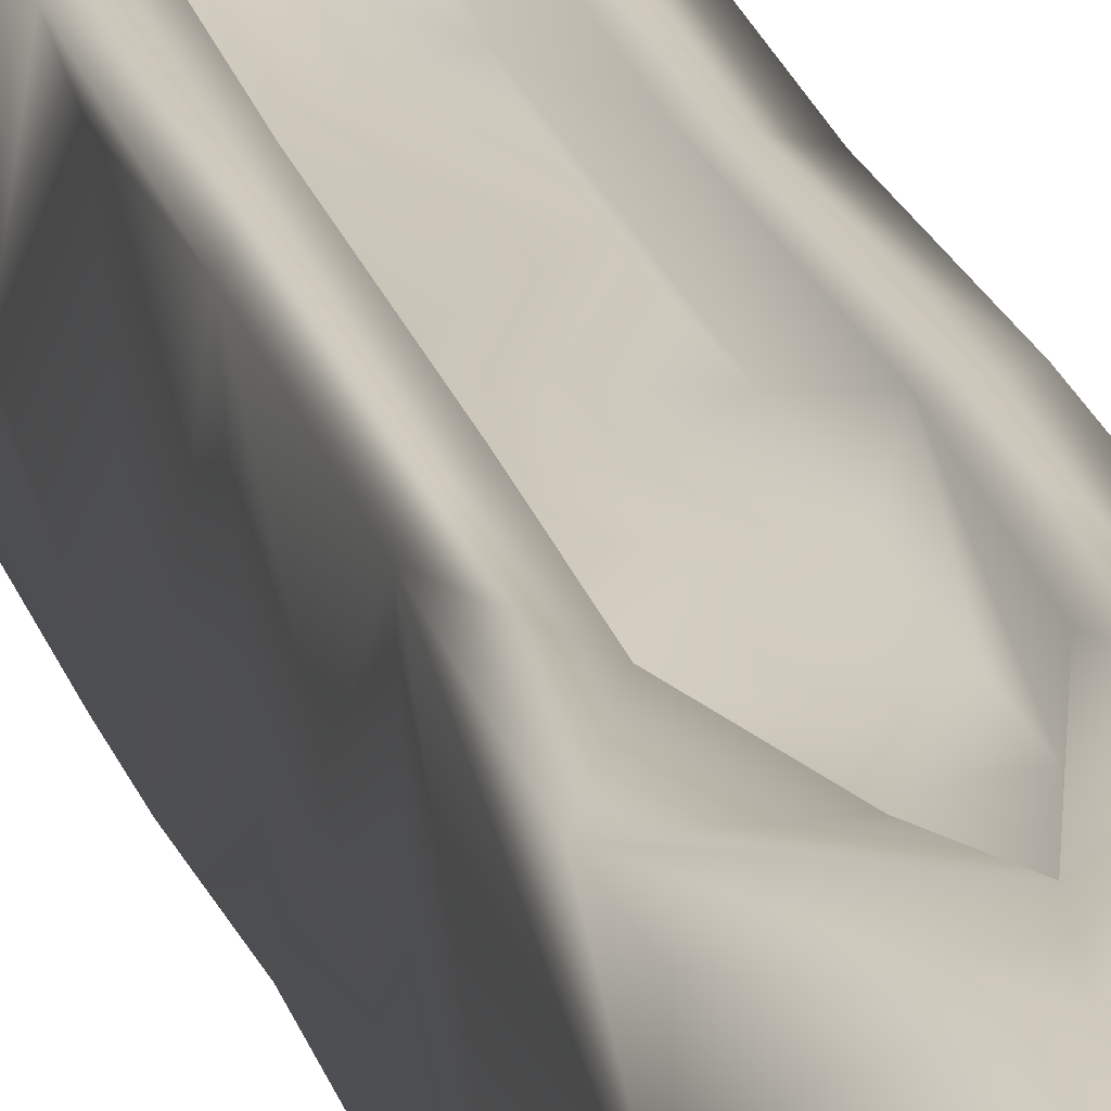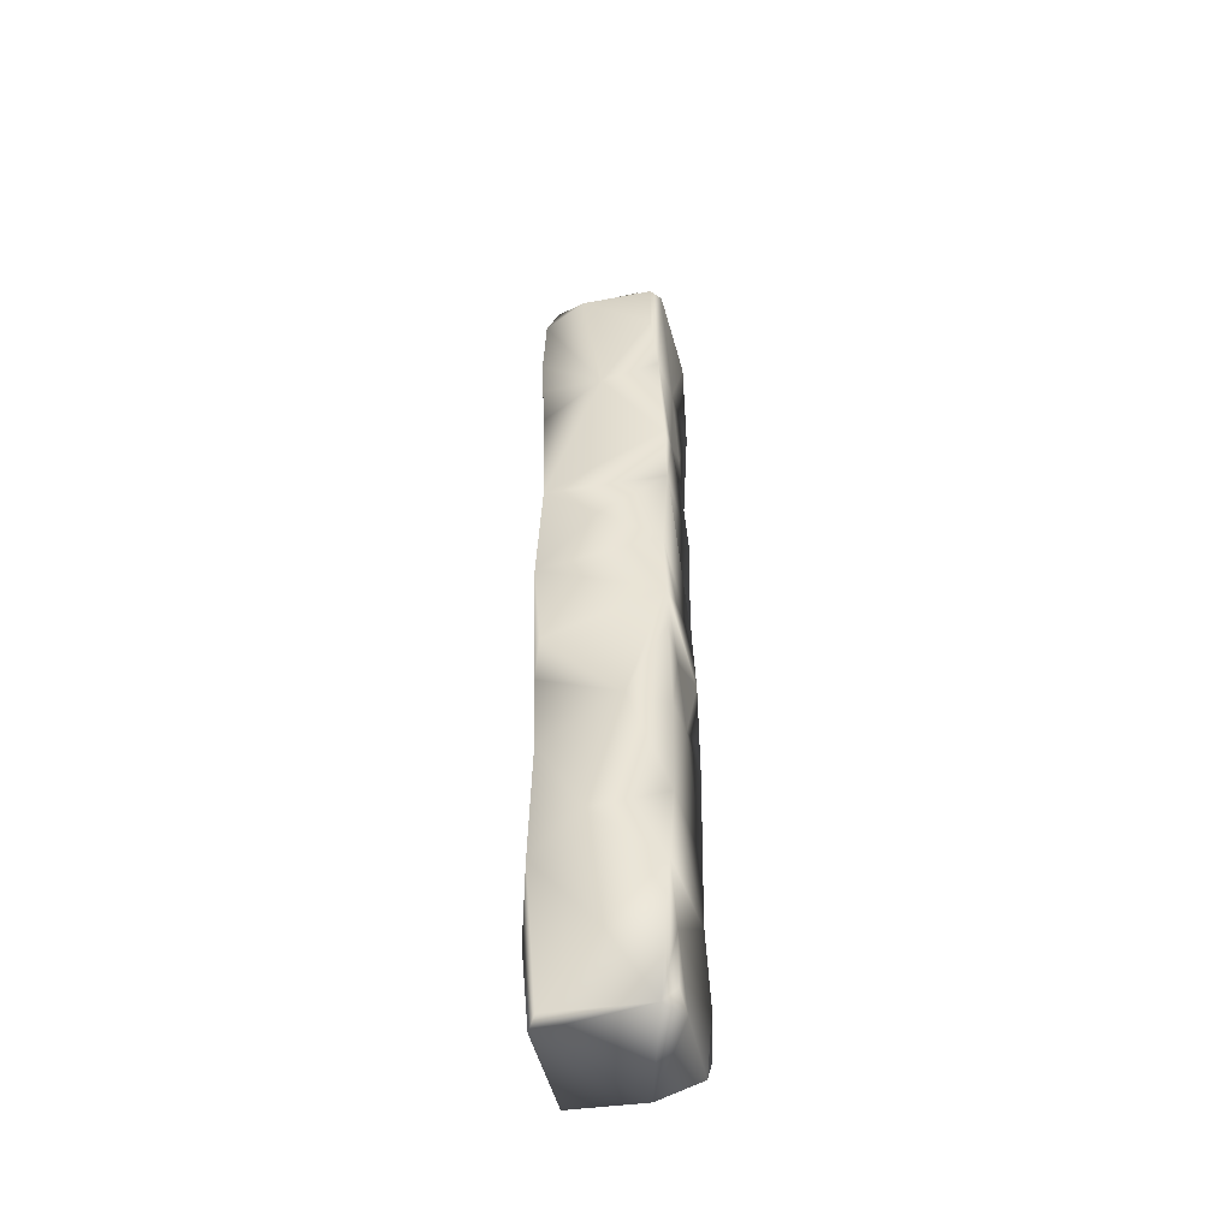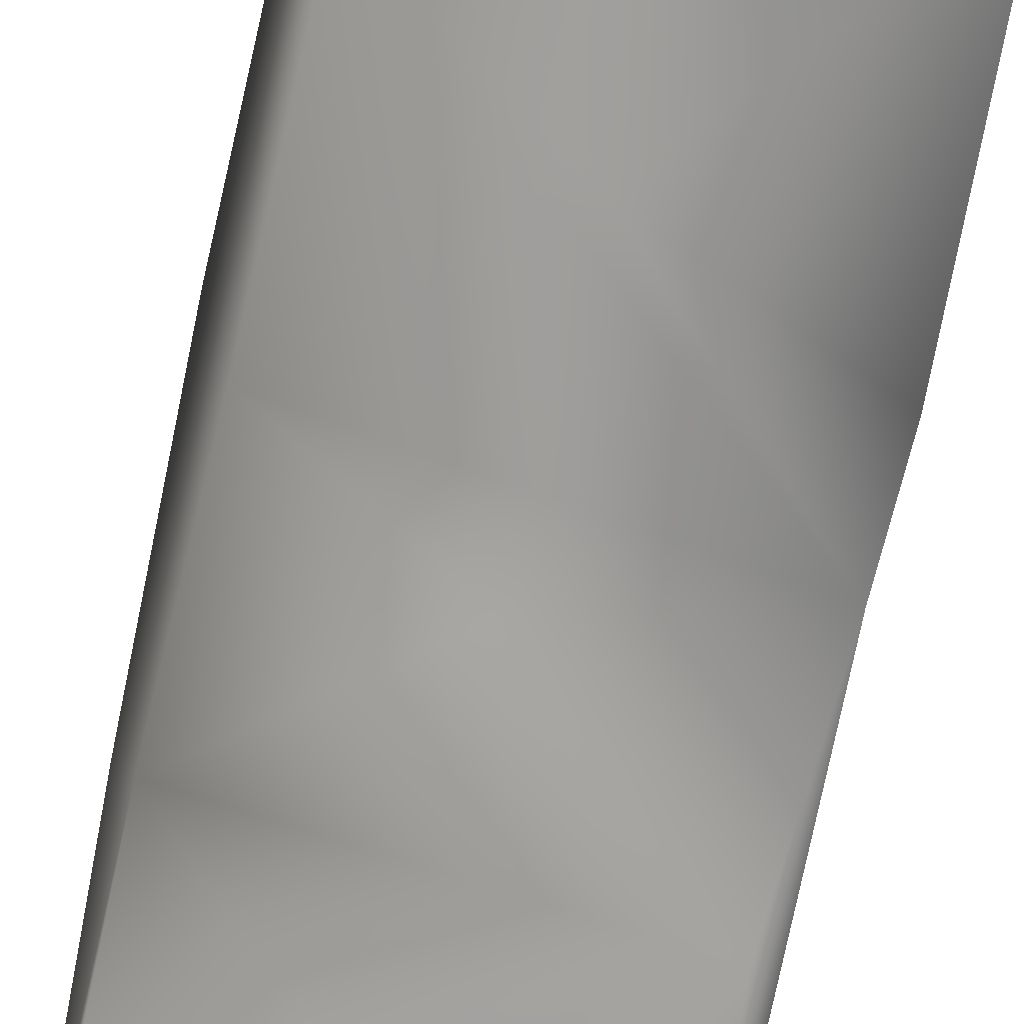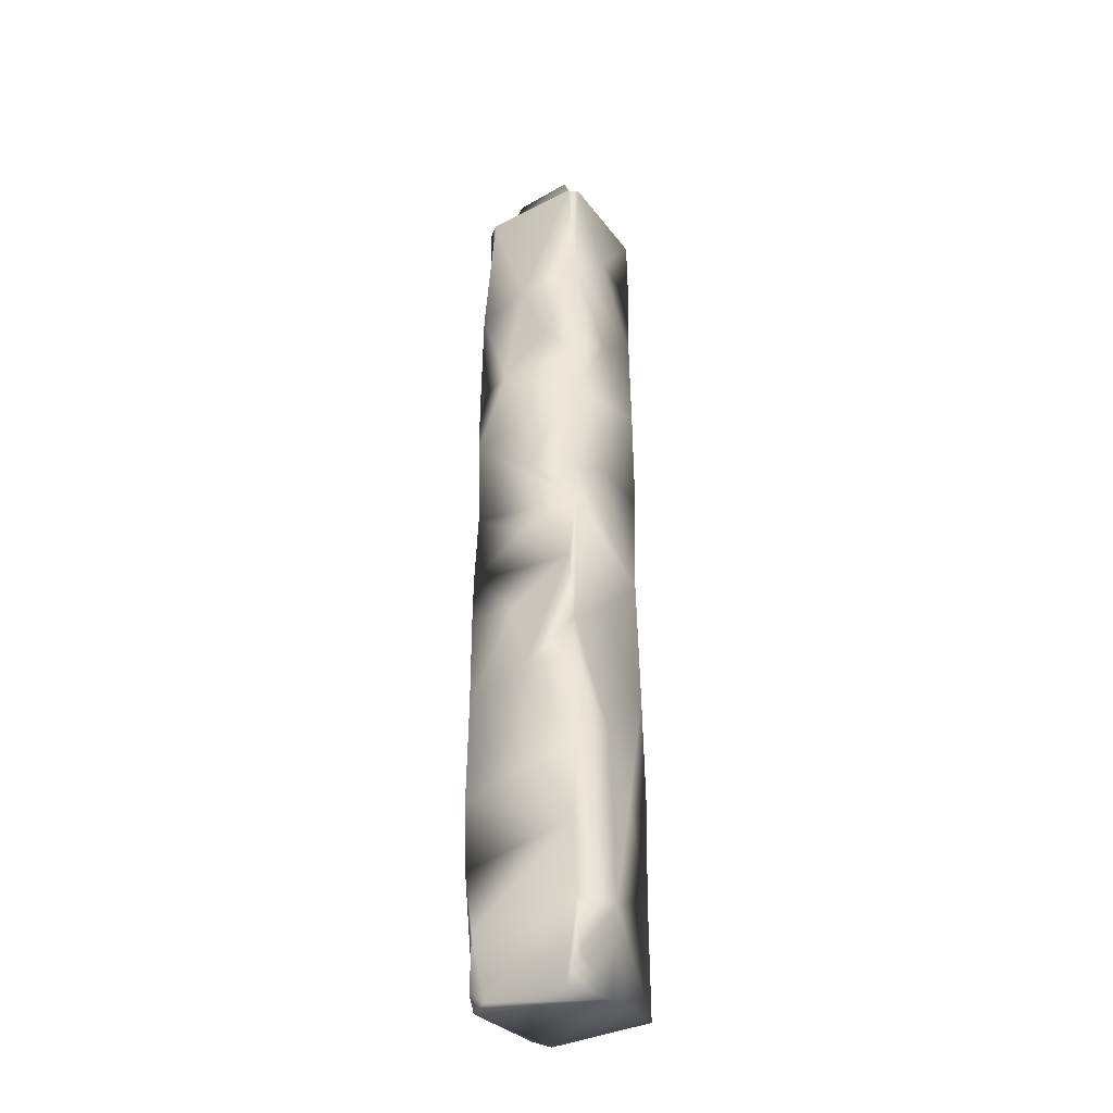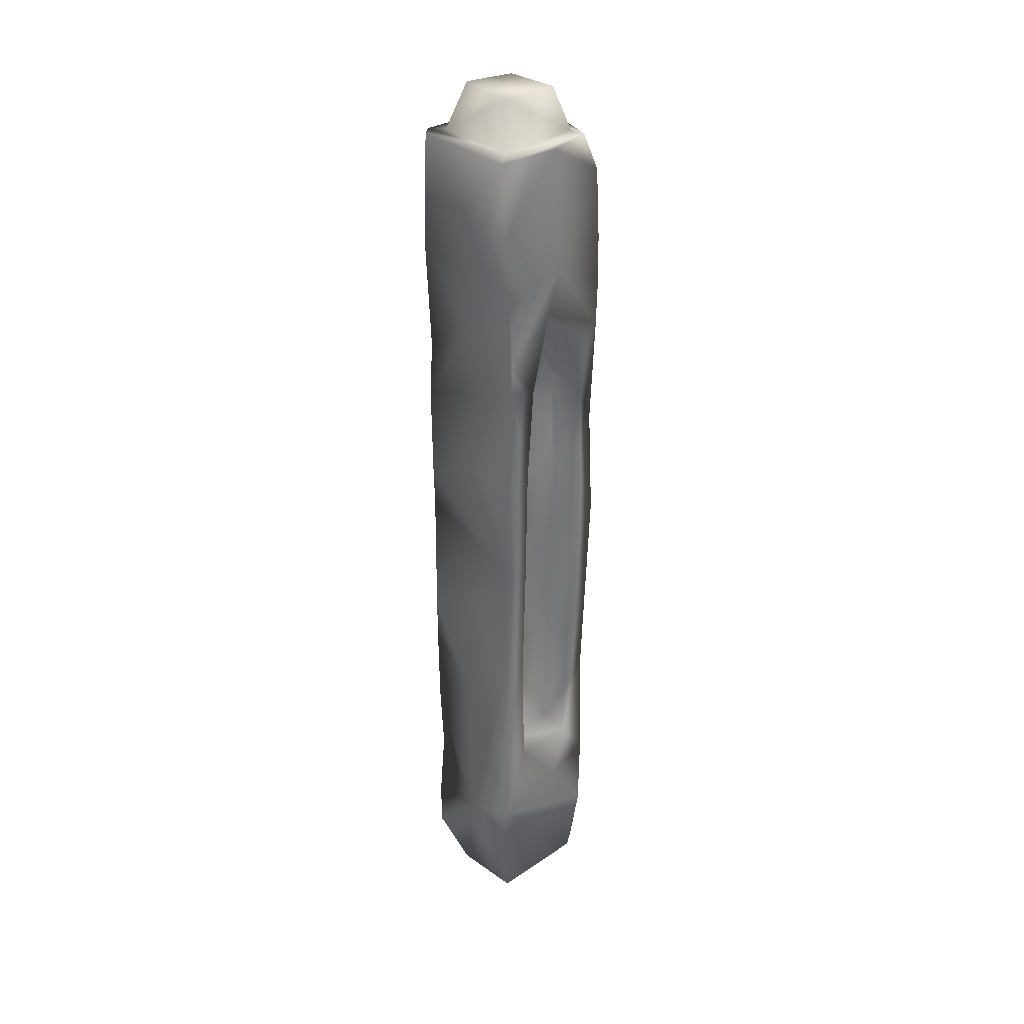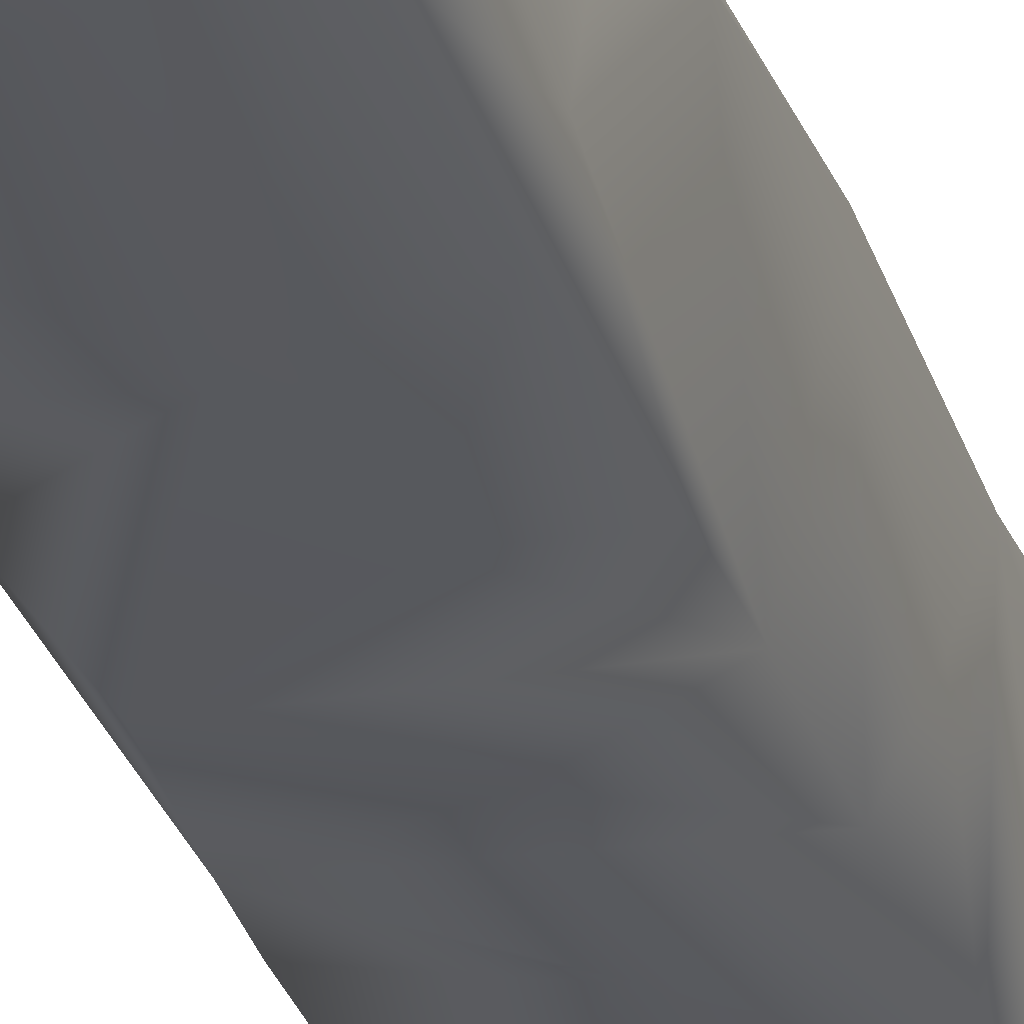
<metadata>
{"format":"obj","ext":"obj","renderer":"f3d","projection":"perspective","resolution":1024,"background":"white","views":[{"elev":23.1,"azim":164.4,"up":"+Z"},{"elev":-48.0,"azim":103.4,"up":"+Y"},{"elev":-71.8,"azim":168.4,"up":"+Z"},{"elev":-34.8,"azim":-147.6,"up":"+Y"},{"elev":33.5,"azim":-42.8,"up":"+Y"},{"elev":-29.3,"azim":16.8,"up":"+Z"}]}
</metadata>
<code>
g
v -0.2996 0.803 0.9673
v -0.296 0.9004 0.8073
v -0.2455 0.8089 0.8128
v -0.2974 1.111 1.014
v -0.2901 1.065 0.8017
v -0.2749 1.316 0.8107
v -0.2966 1.477 1.1
v -0.2873 1.577 0.8103
v -0.2895 1.689 0.9958
v -0.2848 1.866 0.8038
v -0.2852 2.014 0.8045
v -0.2808 2.152 0.9808
v -0.294 1.908 1.202
v -0.2678 2.259 0.8022
v -0.2893 2.489 0.8155
v -0.2824 2.352 1.203
v -0.08009 2.438 0.8199
v 0.02432 0.8062 0.8042
v 0.08224 1.036 0.8125
v 0.1158 1.479 0.8053
v -0.1034 1.91 0.808
v -0.04282 2.134 0.8149
v 0.1129 2.299 0.813
v -0.293 0.8132 1.208
v 0.05287 0.8051 1.204
v -0.2923 1.198 1.206
v -0.2959 1.534 1.21
v -0.206 1.46 1.21
v -0.2061 1.925 1.203
v -0.1966 2.279 1.204
v -0.04388 1.272 1.213
v 0.01067 1.459 1.207
v -0.2036 1.467 1.109
v -0.1993 1.885 1.105
v 0.007481 1.471 1.104
v -0.1816 2.202 1.104
v 0.02009 1.987 1.112
v 0.02642 2.184 1.112
v -0.1943 2.473 1.114
v 0.02867 2.401 1.119
v -0.2002 2.737 1.217
v -0.2965 2.612 0.8199
v -0.2856 2.723 1.005
v -0.09102 2.704 0.8189
v -0.2937 2.944 0.8133
v -0.2927 3.145 0.8266
v -0.2796 3.097 1.218
v -0.2827 3.296 1.021
v -0.1645 3.261 0.8125
v -0.2956 3.533 0.8079
v -0.07 3.501 0.8104
v -0.2969 3.676 1
v -0.298 3.915 0.8313
v -0.2657 3.915 0.8063
v -0.2415 3.926 0.8682
v 0.04488 3.919 0.8697
v -0.2934 3.911 1.187
v -0.2036 4.072 1.109
v -0.00411 3.131 0.8064
v 0.05976 3.909 0.8129
v -0.1859 4.08 0.9091
v -0.2847 2.716 1.216
v -0.275 3.195 1.221
v -0.1806 3.075 1.222
v -0.2795 3.42 1.209
v -0.05844 3.485 1.211
v -0.2886 3.66 1.202
v -0.08956 3.914 1.213
v -0.2391 3.922 1.15
v -0.1918 2.695 1.119
v -0.1983 2.876 1.111
v -0.1964 3.016 1.117
v 0.02713 3.014 1.105
v -0.1115 3.271 1.108
v -0.06914 3.315 1.109
v -0.09354 3.324 1.203
v 0.1252 3.391 1.214
v 0.03969 3.929 1.155
v -0.007553 4.076 1.119
v 0.073 3.915 1.183
v 0.09841 0.8054 0.8565
v 0.08651 0.8496 0.813
v 0.1188 1.249 0.8212
v 0.1085 1.811 0.8035
v 0.113 2.138 0.8099
v 0.1027 0.8227 1.172
v 0.1027 1.068 1.004
v 0.1068 1.479 1.055
v 0.1138 1.891 0.9389
v 0.1015 1.752 1.202
v 0.1164 2.17 1.194
v 0.1054 2.547 0.8205
v 0.1194 2.481 1.218
v 0.0967 1.048 1.215
v 0.1045 1.329 1.211
v 0.01381 1.657 1.203
v 0.01903 1.92 1.208
v 0.03106 2.28 1.213
v 0.1065 2.01 1.208
v 0.101 2.845 0.8014
v 0.1058 3.452 0.8198
v 0.005429 4.061 0.9116
v 0.1167 2.708 1.021
v 0.116 2.853 1.2
v 0.1046 3.076 0.8096
v 0.1156 3.403 1.016
v 0.1275 3.224 1.208
v 0.1 3.72 0.8455
v 0.1002 3.906 0.844
v 0.1002 3.915 1.087
v 0.02926 2.654 1.115
v 0.03137 2.726 1.208
v 0.01642 2.825 1.103
v 0.03429 3.019 1.205
v -0.03493 3.231 1.205
v 0.1115 3.558 1.224
v 0.1033 3.798 1.217
g surface_polygons
f 1 2 3
f 4 2 1
f 4 5 2
f 2 5 3
f 4 6 5
f 8 6 4
f 9 8 4
f 7 9 4
f 10 8 9
f 11 10 9
f 13 12 11
f 15 14 11
f 16 11 12
f 16 15 11
f 1 3 18
f 5 18 3
f 6 19 5
f 8 20 6
f 21 20 8
f 10 21 8
f 11 21 10
f 11 14 21
f 14 22 21
f 17 23 14
f 15 17 14
f 4 1 24
f 25 24 1
f 26 4 24
f 26 7 4
f 27 7 26
f 28 27 26
f 29 27 28
f 13 7 27
f 13 9 7
f 11 9 13
f 29 13 27
f 12 13 16
f 30 13 29
f 30 16 13
f 26 24 25
f 31 28 26
f 32 28 31
f 35 34 33
f 34 28 33
f 34 29 28
f 37 36 34
f 30 29 34
f 36 39 34
f 39 30 34
f 40 39 36
f 39 41 30
f 45 44 42
f 45 42 43
f 48 46 45
f 47 48 45
f 50 46 48
f 50 49 46
f 52 53 50
f 53 54 50
f 50 54 51
f 55 56 54
f 57 53 52
f 44 15 42
f 46 59 45
f 46 49 59
f 51 49 50
f 58 61 55
f 55 61 56
f 16 42 15
f 30 62 16
f 43 42 16
f 62 43 16
f 47 45 43
f 47 43 62
f 47 62 41
f 64 47 41
f 63 47 64
f 47 65 48
f 65 47 63
f 66 65 63
f 65 50 48
f 67 65 66
f 65 52 50
f 67 52 65
f 57 52 67
f 57 67 68
f 53 69 54
f 57 69 53
f 69 55 54
f 58 55 69
f 41 62 30
f 70 41 39
f 71 41 70
f 73 72 71
f 72 41 71
f 72 64 41
f 74 64 72
f 74 72 73
f 76 63 64
f 76 64 74
f 66 63 76
f 68 67 66
f 78 58 69
f 57 80 69
f 80 78 69
f 79 58 78
f 58 79 61
f 81 1 18
f 5 19 18
f 6 83 19
f 21 84 20
f 22 84 21
f 14 23 22
f 82 81 18
f 87 86 81
f 18 19 82
f 19 81 82
f 19 83 81
f 83 87 81
f 6 20 83
f 20 88 83
f 84 89 20
f 89 88 20
f 22 85 84
f 85 89 84
f 23 89 85
f 23 91 89
f 23 85 22
f 94 26 25
f 31 26 94
f 33 32 35
f 96 35 32
f 96 32 90
f 97 35 96
f 97 37 35
f 37 34 35
f 38 36 37
f 98 37 97
f 98 38 37
f 40 36 38
f 98 40 38
f 25 1 81
f 86 25 81
f 94 25 86
f 95 94 86
f 87 95 86
f 95 31 94
f 88 95 87
f 83 88 87
f 95 32 31
f 90 95 88
f 95 90 32
f 90 88 89
f 97 96 90
f 99 97 90
f 89 91 99
f 99 98 97
f 93 98 99
f 93 99 91
f 93 91 23
f 92 93 23
f 100 15 44
f 45 100 44
f 45 59 100
f 51 59 49
f 101 59 51
f 54 60 51
f 60 101 51
f 56 60 54
f 61 102 56
f 61 79 102
f 15 92 17
f 17 92 23
f 15 100 92
f 100 103 92
f 100 104 103
f 100 105 104
f 59 105 100
f 106 104 105
f 101 106 105
f 101 105 59
f 101 108 106
f 60 108 101
f 60 109 108
f 56 109 60
f 56 110 109
f 111 39 40
f 112 40 98
f 70 39 111
f 112 111 40
f 113 70 111
f 113 71 70
f 73 71 113
f 73 113 111
f 73 111 112
f 114 73 112
f 75 74 73
f 75 73 114
f 115 75 114
f 107 115 114
f 75 76 74
f 115 76 75
f 107 76 115
f 66 76 107
f 77 66 107
f 116 66 77
f 68 66 117
f 102 78 56
f 57 68 80
f 102 79 78
f 93 112 98
f 103 93 92
f 103 104 93
f 104 112 93
f 104 114 112
f 107 104 106
f 104 107 114
f 106 77 107
f 116 77 106
f 117 66 116
f 106 117 116
f 110 117 106
f 110 106 108
f 109 110 108
f 110 80 117
f 78 80 56
f 80 110 56
f 68 117 80
f 89 99 90
f 28 32 33

</code>
